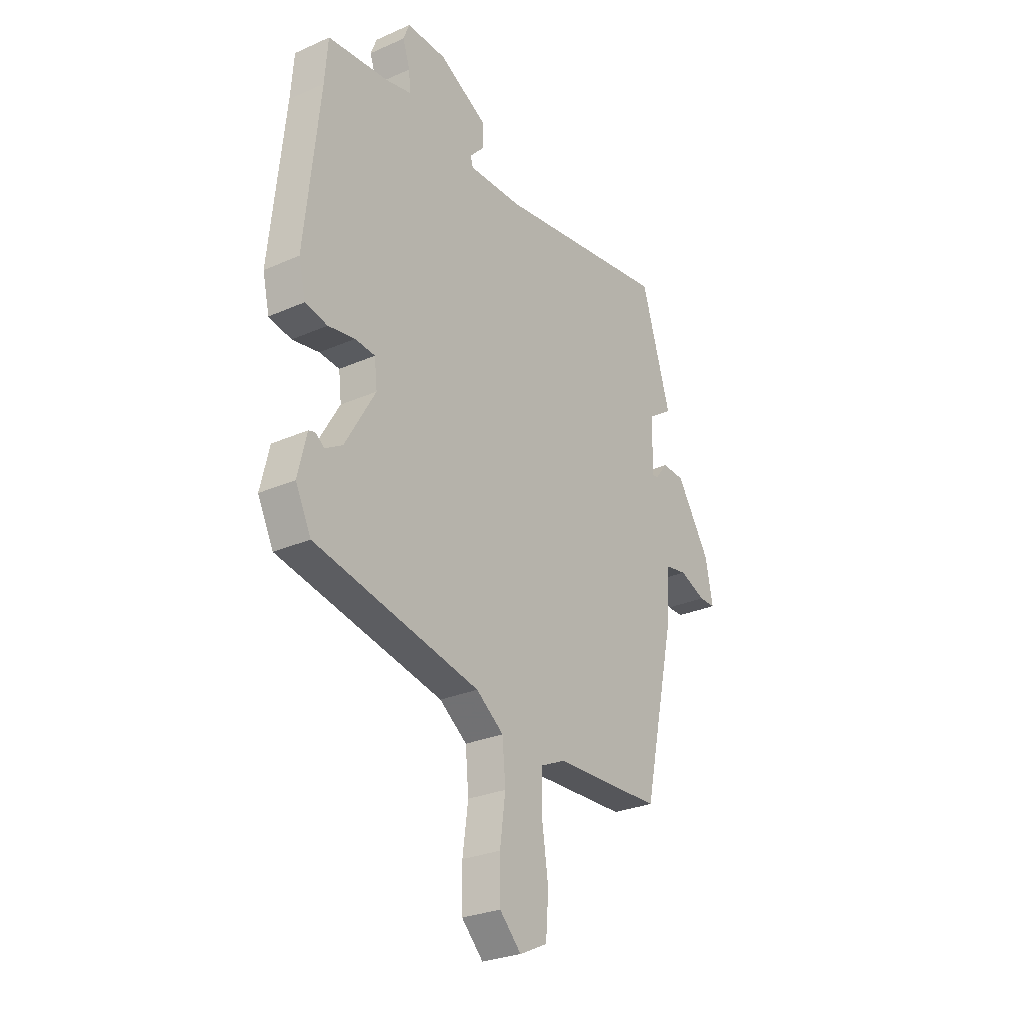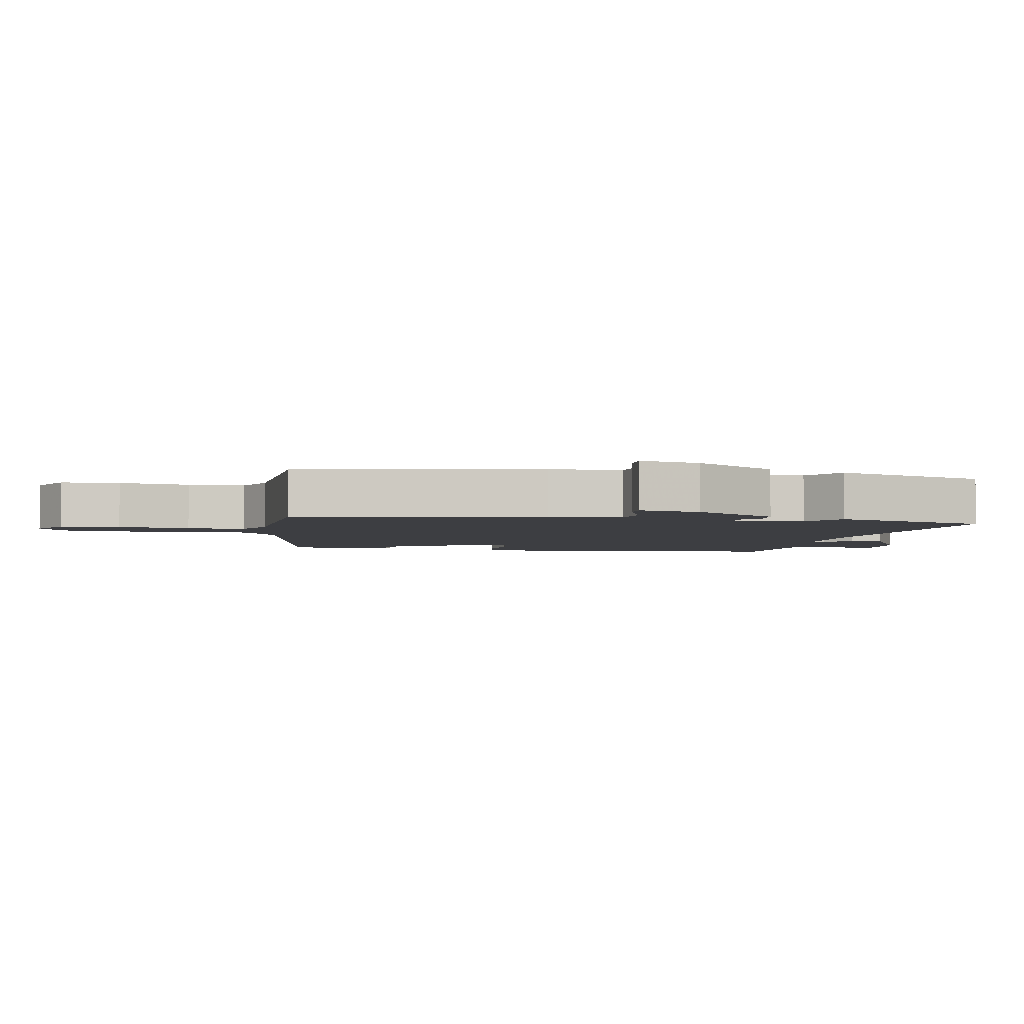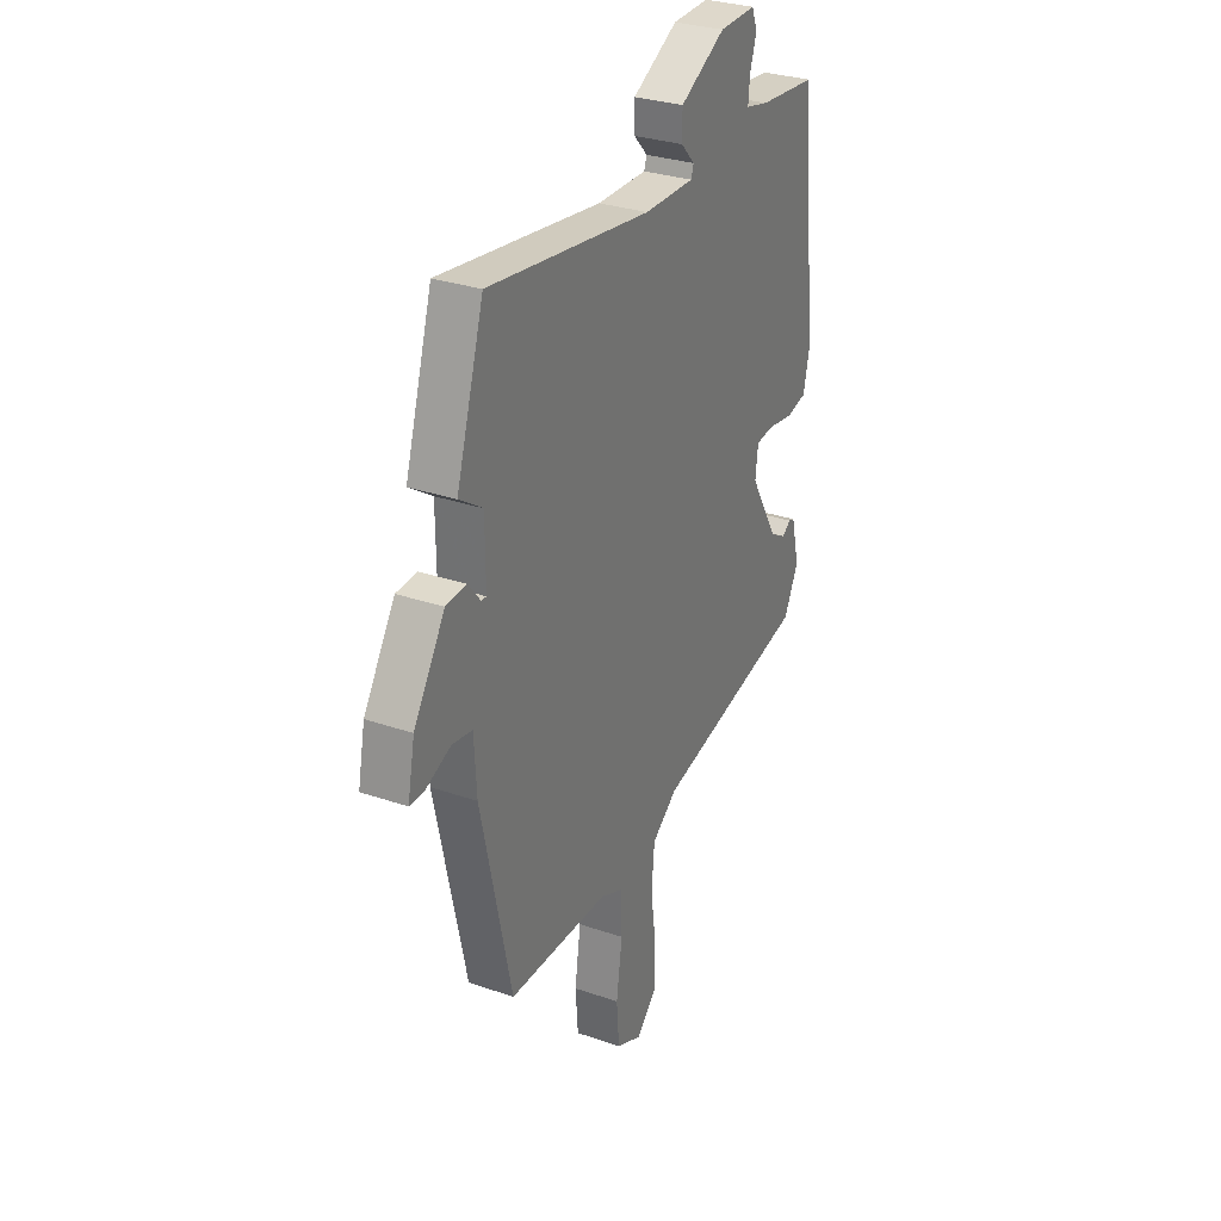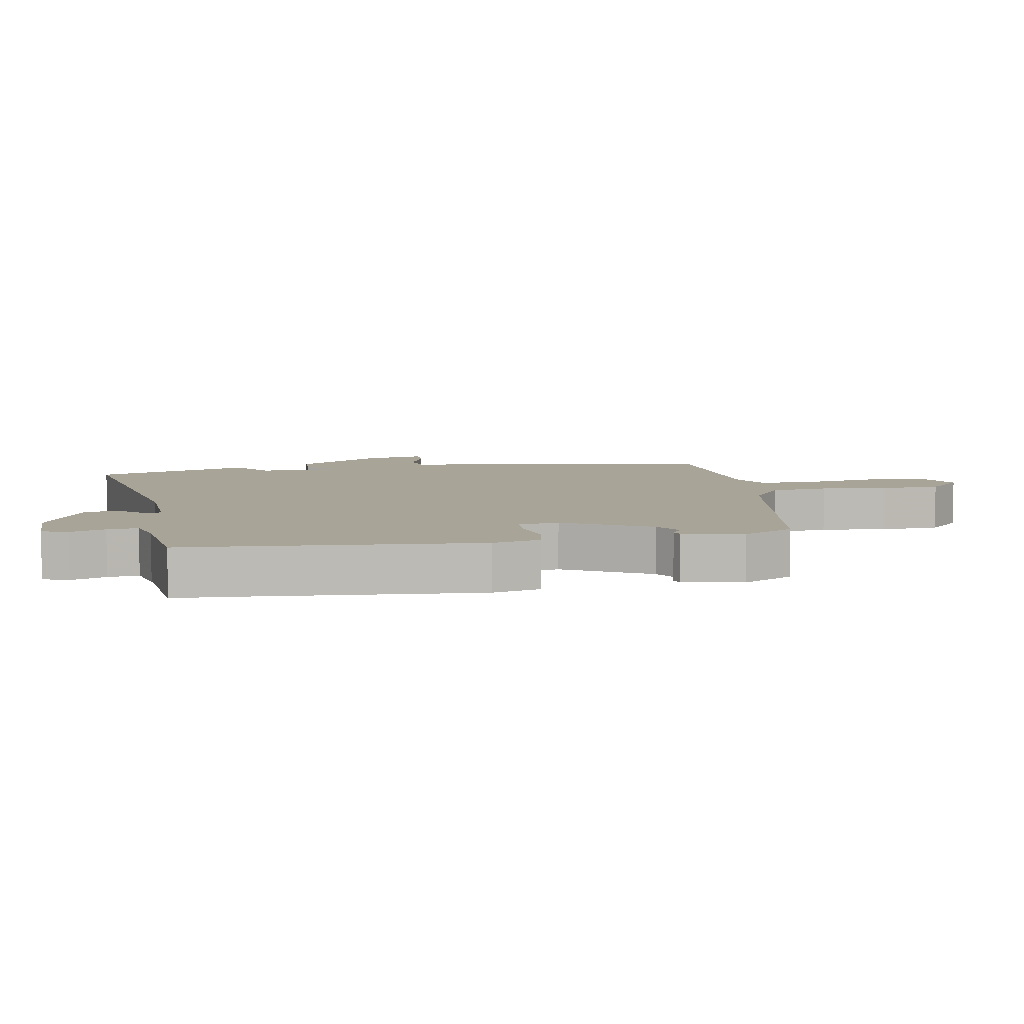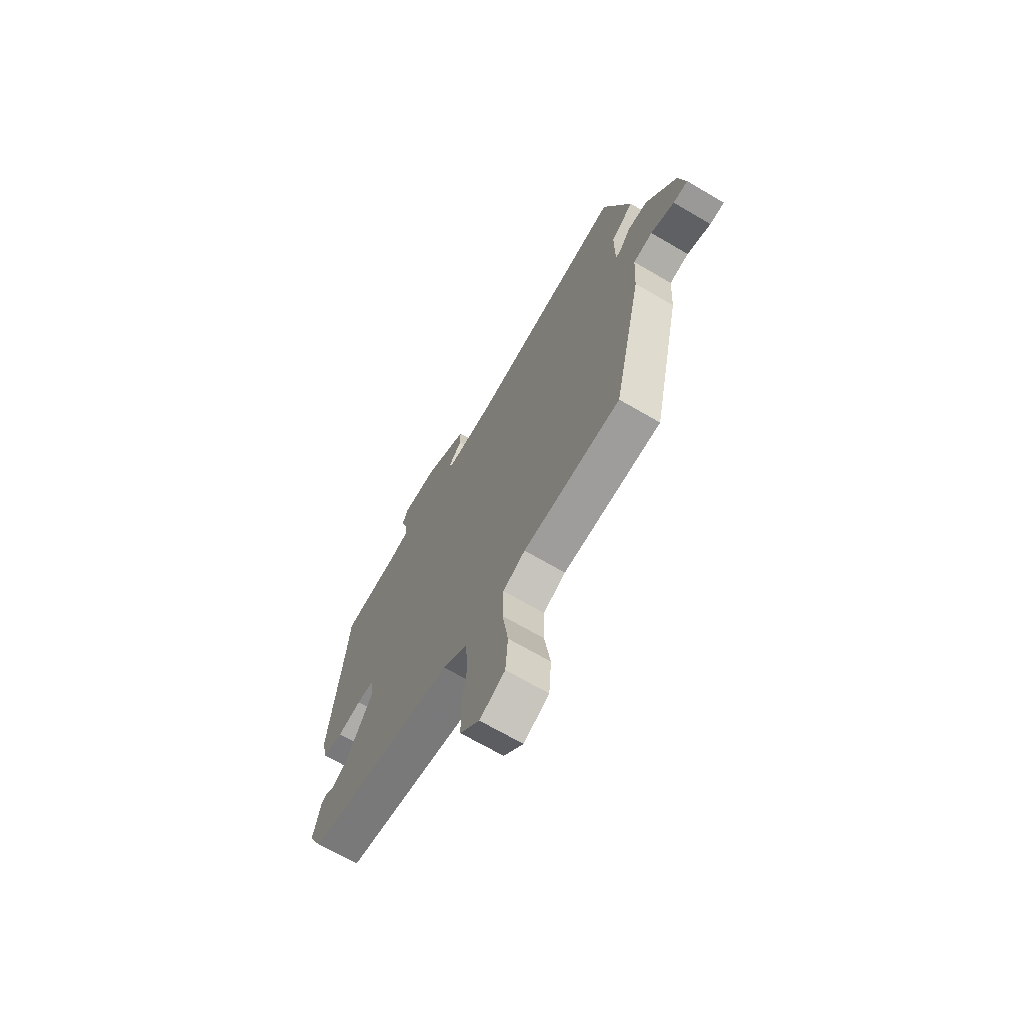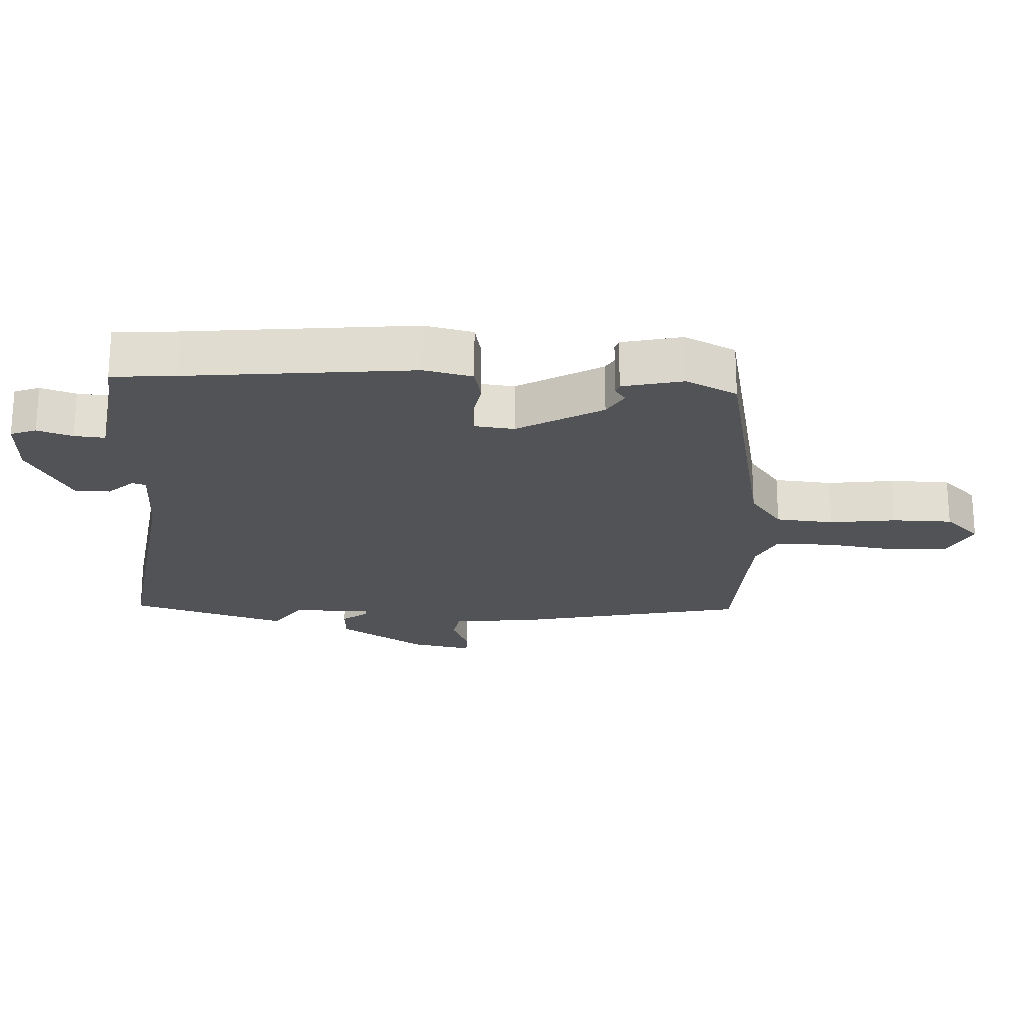
<metadata>
{"format":"obj","ext":"obj","renderer":"f3d","projection":"perspective","resolution":1024,"background":"white","views":[{"elev":-27.4,"azim":124.3,"up":"+Z"},{"elev":-3.6,"azim":-101.7,"up":"+Y"},{"elev":30.2,"azim":-63.4,"up":"+Z"},{"elev":7.0,"azim":78.1,"up":"+Y"},{"elev":-68.9,"azim":-120.4,"up":"+Z"},{"elev":-21.8,"azim":87.0,"up":"+Y"}]}
</metadata>
<code>
v -0.551 0.07 0.334
v -0.477 0.07 0.576
v -0.038 0.07 0.514
v 0.097 0.07 0.512
v 0.104 0.07 0.533
v 0.067 0.07 0.572
v 0.067 0.07 0.626
v 0.189 0.07 0.692
v 0.288 0.07 0.695
v 0.303 0.07 0.656
v 0.285 0.07 0.602
v 0.281 0.07 0.555
v 0.343 0.07 0.541
v 0.498 0.07 0.527
v 0.506 0.07 0.429
v 0.543 0.07 0.083
v 0.526 0.07 0.009
v 0.47 0.07 -0.003
v 0.403 0.07 0.008
v 0.353 0.07 0.003
v 0.346 0.07 -0.058
v 0.422 0.07 -0.187
v 0.465 0.07 -0.212
v 0.488 0.07 -0.195
v 0.504 0.07 -0.2
v 0.526 0.07 -0.292
v 0.487 0.07 -0.371
v 0.072 0.07 -0.458
v 0.003 0.07 -0.509
v -0.005 0.07 -0.598
v 0.009 0.07 -0.7
v 0.008 0.07 -0.792
v -0.046 0.07 -0.847
v -0.116 0.07 -0.814
v -0.123 0.07 -0.723
v -0.107 0.07 -0.613
v -0.109 0.07 -0.525
v -0.171 0.07 -0.497
v -0.442 0.07 -0.489
v -0.524 0.07 -0.115
v -0.531 0.07 -0.003
v -0.585 0.07 0.006
v -0.651 0.07 -0.021
v -0.692 0.07 -0.021
v -0.673 0.07 0.074
v -0.589 0.07 0.206
v -0.533 0.07 0.209
v -0.501 0.07 0.169
v -0.487 0.07 0.168
v -0.488 0.07 0.292
v -0.551 0 0.334
v -0.477 0 0.576
v -0.038 0 0.514
v 0.097 0 0.512
v 0.104 0 0.533
v 0.067 0 0.572
v 0.067 0 0.626
v 0.189 0 0.692
v 0.288 0 0.695
v 0.303 0 0.656
v 0.285 0 0.602
v 0.281 0 0.555
v 0.343 0 0.541
v 0.498 0 0.527
v 0.506 0 0.429
v 0.543 0 0.083
v 0.526 0 0.009
v 0.47 0 -0.003
v 0.403 0 0.008
v 0.353 0 0.003
v 0.346 0 -0.058
v 0.422 0 -0.187
v 0.465 0 -0.212
v 0.488 0 -0.195
v 0.504 0 -0.2
v 0.526 0 -0.292
v 0.487 0 -0.371
v 0.072 0 -0.458
v 0.003 0 -0.509
v -0.005 0 -0.598
v 0.009 0 -0.7
v 0.008 0 -0.792
v -0.046 0 -0.847
v -0.116 0 -0.814
v -0.123 0 -0.723
v -0.107 0 -0.613
v -0.109 0 -0.525
v -0.171 0 -0.497
v -0.442 0 -0.489
v -0.524 0 -0.115
v -0.531 0 -0.003
v -0.585 0 0.006
v -0.651 0 -0.021
v -0.692 0 -0.021
v -0.673 0 0.074
v -0.589 0 0.206
v -0.533 0 0.209
v -0.501 0 0.169
v -0.487 0 0.168
v -0.488 0 0.292
f 46 47 48
f 45 46 48
f 44 45 48
f 43 44 48
f 42 43 48
f 41 42 48 49
f 40 41 49
f 39 40 49
f 38 39 49
f 37 38 49 50
f 34 35 36
f 33 34 36
f 32 33 36
f 31 32 36
f 30 31 36
f 29 30 36 37
f 28 29 37 50
f 25 26 27
f 24 25 27
f 23 24 27
f 27 28 50
f 23 27 50
f 22 23 50
f 17 18 19
f 16 17 19
f 15 16 19
f 15 19 20
f 14 15 20
f 13 14 20
f 12 13 20 21
f 9 10 11
f 8 9 11
f 7 8 11
f 6 7 11
f 5 6 11
f 4 5 11 12
f 1 2 3
f 50 1 3
f 22 50 3
f 21 22 3
f 4 12 21
f 3 4 21
f 98 97 96
f 98 96 95
f 98 95 94
f 98 94 93
f 98 93 92
f 99 98 92 91
f 99 91 90
f 99 90 89
f 99 89 88
f 100 99 88 87
f 86 85 84
f 86 84 83
f 86 83 82
f 86 82 81
f 86 81 80
f 87 86 80 79
f 100 87 79 78
f 77 76 75
f 77 75 74
f 77 74 73
f 100 78 77
f 100 77 73
f 100 73 72
f 69 68 67
f 69 67 66
f 69 66 65
f 70 69 65
f 70 65 64
f 70 64 63
f 71 70 63 62
f 61 60 59
f 61 59 58
f 61 58 57
f 61 57 56
f 61 56 55
f 62 61 55 54
f 53 52 51
f 53 51 100
f 53 100 72
f 53 72 71
f 71 62 54
f 71 54 53
f 1 51 52 2
f 2 52 53 3
f 3 53 54 4
f 4 54 55 5
f 5 55 56 6
f 6 56 57 7
f 7 57 58 8
f 8 58 59 9
f 9 59 60 10
f 10 60 61 11
f 11 61 62 12
f 12 62 63 13
f 13 63 64 14
f 14 64 65 15
f 15 65 66 16
f 16 66 67 17
f 17 67 68 18
f 18 68 69 19
f 19 69 70 20
f 20 70 71 21
f 21 71 72 22
f 22 72 73 23
f 23 73 74 24
f 24 74 75 25
f 25 75 76 26
f 26 76 77 27
f 27 77 78 28
f 28 78 79 29
f 29 79 80 30
f 30 80 81 31
f 31 81 82 32
f 32 82 83 33
f 33 83 84 34
f 34 84 85 35
f 35 85 86 36
f 36 86 87 37
f 37 87 88 38
f 38 88 89 39
f 39 89 90 40
f 40 90 91 41
f 41 91 92 42
f 42 92 93 43
f 43 93 94 44
f 44 94 95 45
f 45 95 96 46
f 46 96 97 47
f 47 97 98 48
f 48 98 99 49
f 49 99 100 50
f 50 100 51 1

</code>
